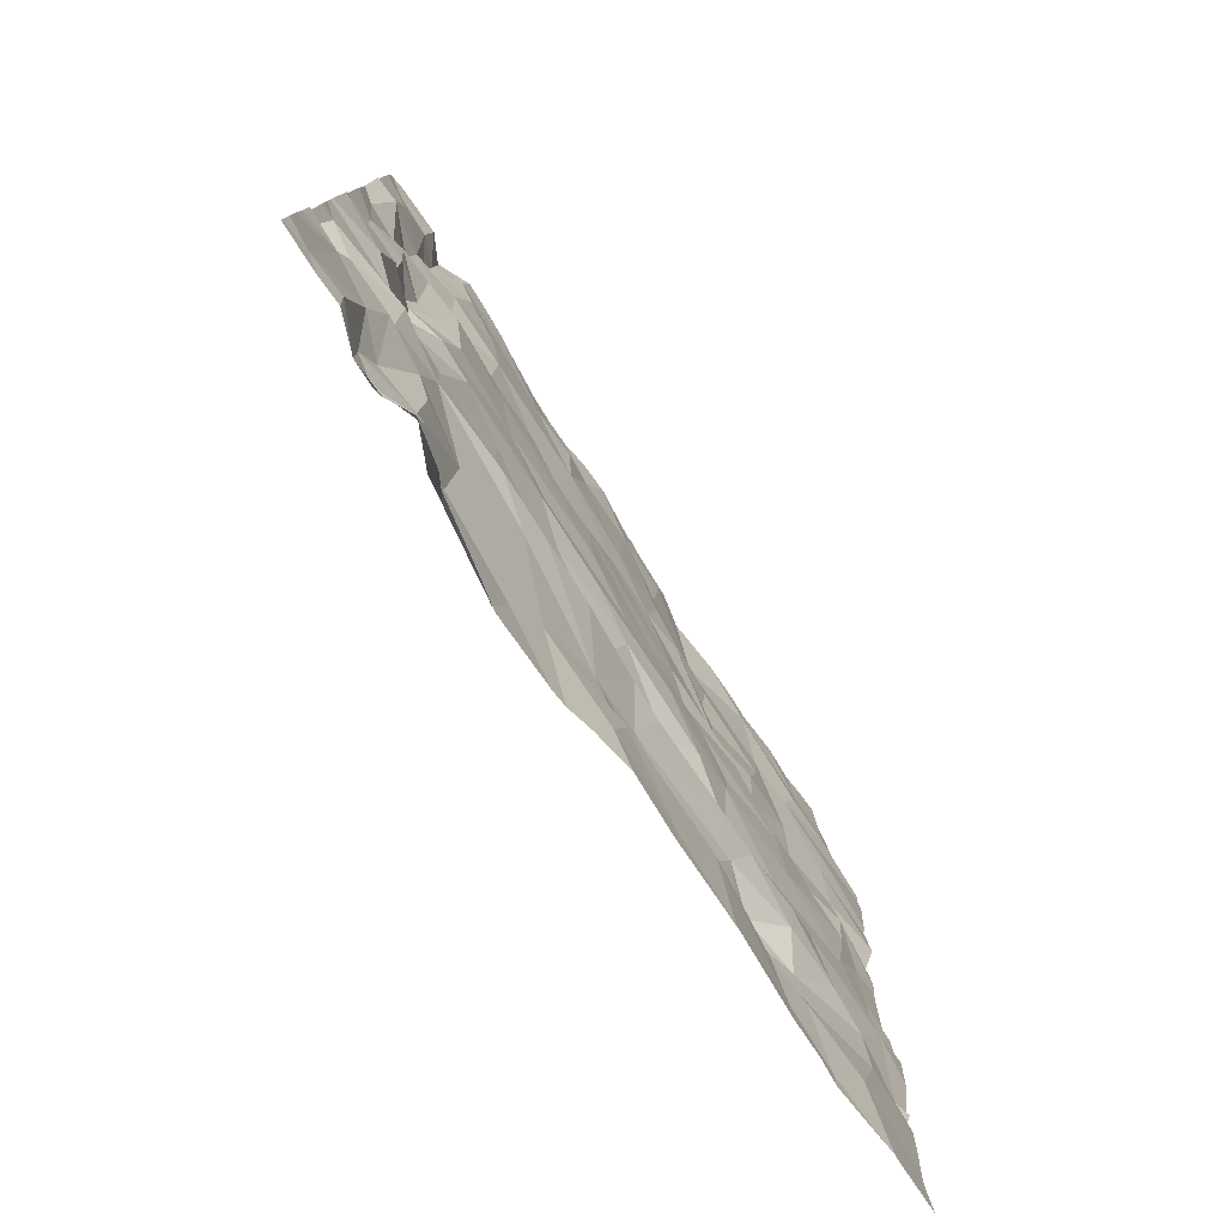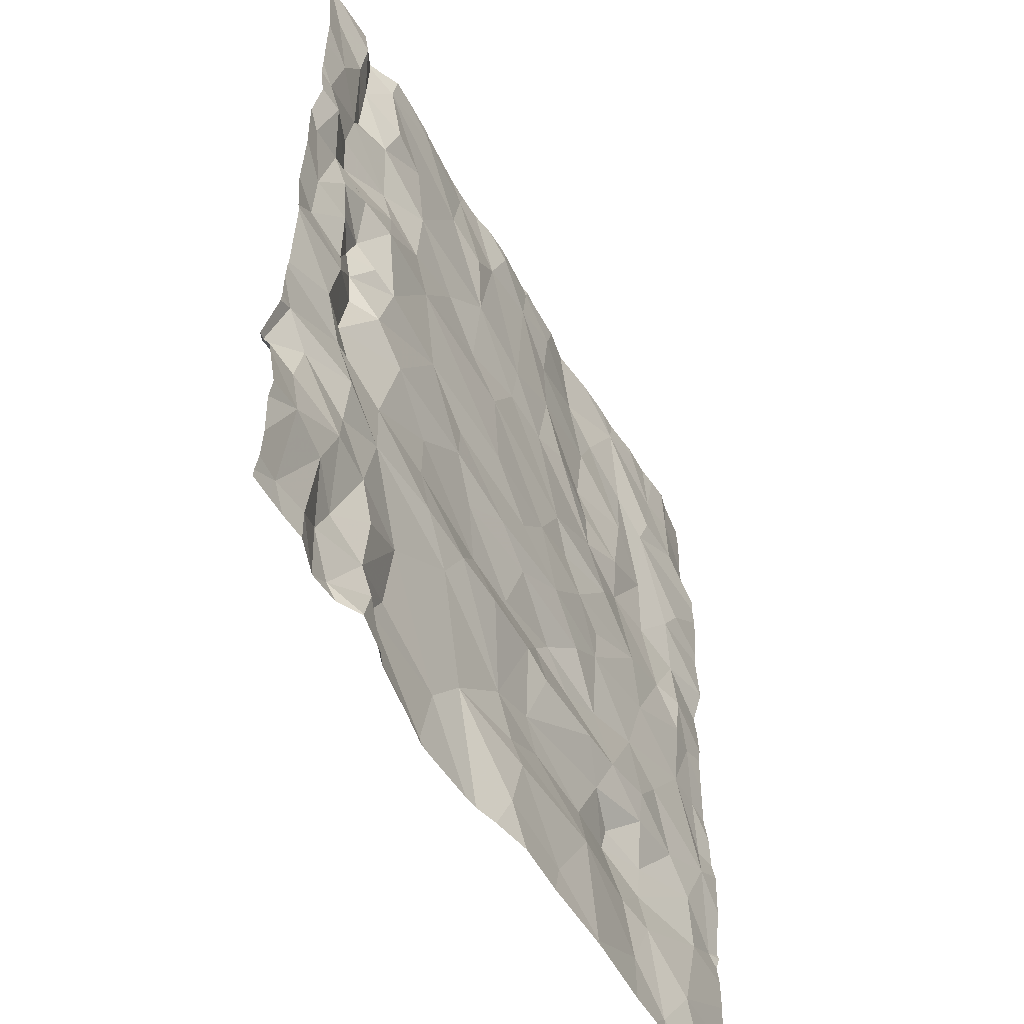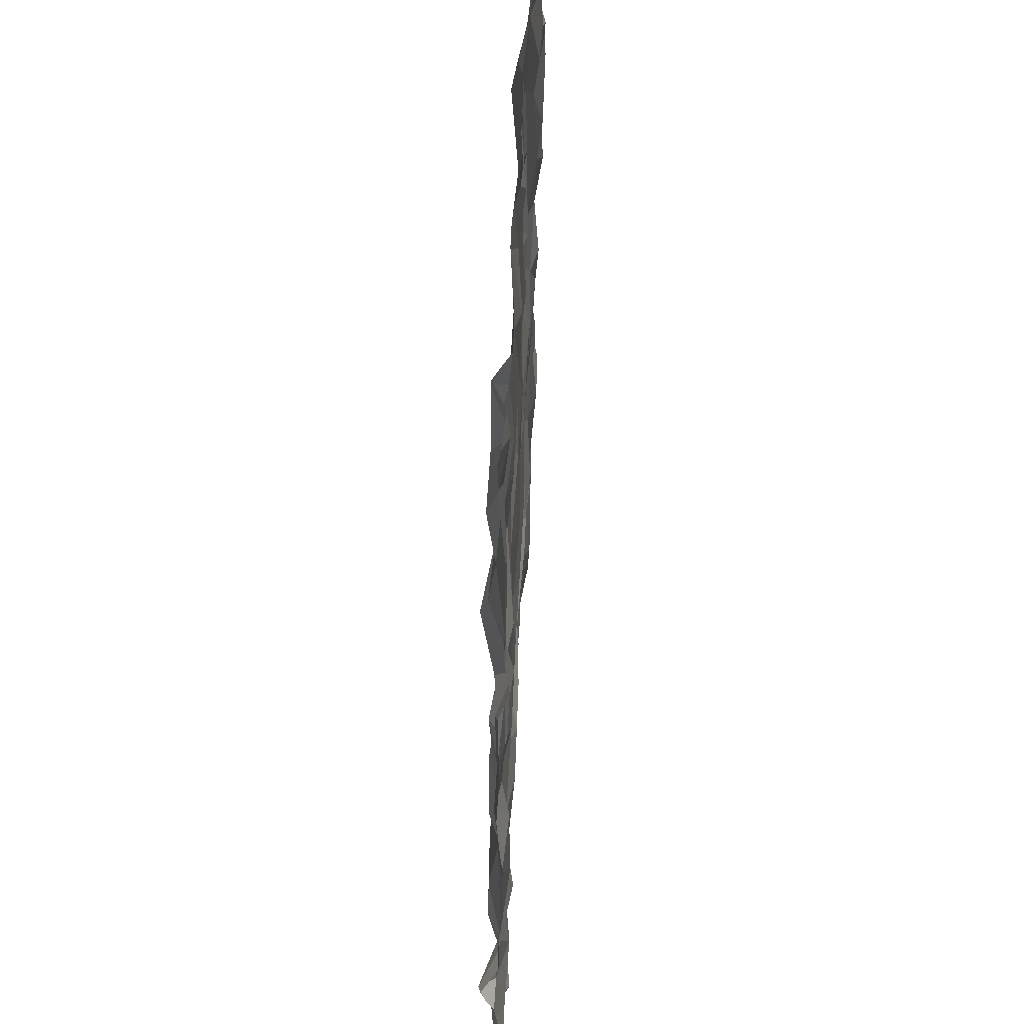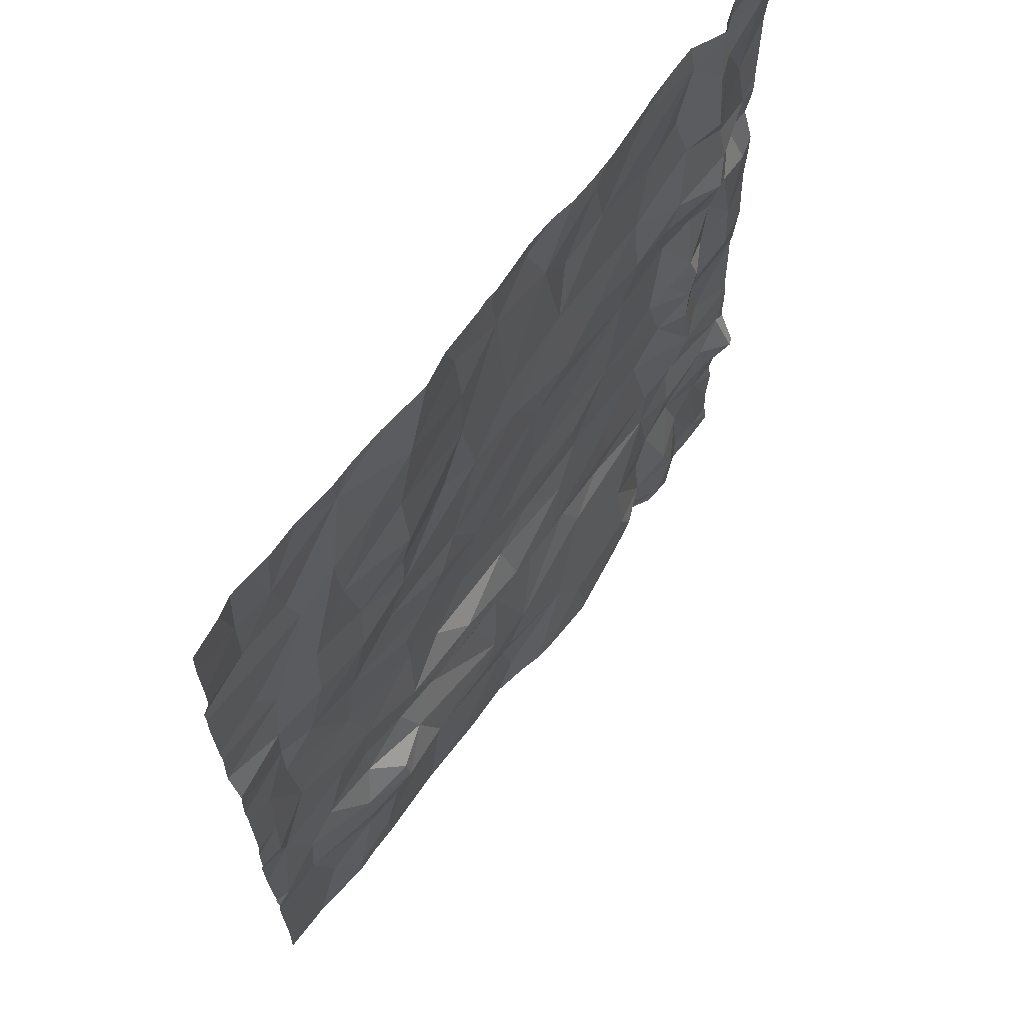
<metadata>
{"format":"obj","ext":"obj","renderer":"f3d","projection":"perspective","resolution":1024,"background":"white","views":[{"elev":-79.5,"azim":123.7,"up":"+Y"},{"elev":-54.7,"azim":120.2,"up":"+Y"},{"elev":45.3,"azim":93.5,"up":"+Y"},{"elev":66.0,"azim":-52.8,"up":"+Y"}]}
</metadata>
<code>
v 11.01 -58.68 -0.8347
v 11.12 -58.25 -0.7876
v 10.71 -58.35 -0.7601
v 12.06 -59.67 -0.8254
v 11.69 -59.44 -0.8486
v 11.39 -59.66 -0.8125
v 10.83 -60.69 -0.671
v 10.84 -60.82 -0.6443
v 11.08 -60.6 -0.7535
v 11.22 -56.66 -0.7374
v 11.73 -56.92 -0.8148
v 11.72 -56.55 -0.8414
v 12.12 -61.72 -0.7901
v 12.03 -61.36 -0.7978
v 11.59 -61.75 -0.7696
v 14.07 -56.76 -0.8122
v 13.78 -56.95 -0.9092
v 13.87 -57.29 -0.8703
v 14.54 -57.63 -0.9145
v 9.789 -59.98 -0.793
v 10.06 -59.56 -0.8029
v 9.801 -59.54 -0.7866
v 13.7 -61.94 -0.8769
v 12.66 -59.72 -0.8158
v 12.35 -59.53 -0.8565
v 10.16 -61.53 -0.8038
v 10.24 -58.8 -0.8021
v 10.35 -58.31 -0.7675
v 10.99 -60.35 -0.8227
v 11.37 -60.06 -0.7365
v 11.07 -59.91 -0.7469
v 13.3 -58.28 -0.8623
v 12.46 -58.34 -0.8531
v 12.41 -58.93 -0.8624
v 14.2 -57.68 -0.8029
v 13.77 -57.69 -0.8137
v 14.12 -57.87 -0.7535
v 12.52 -60.04 -0.7612
v 12.12 -59.97 -0.7447
v 11.73 -59.97 -0.7191
v 12.58 -61.23 -0.7266
v 12.78 -61.49 -0.6912
v 12.07 -59.22 -0.8411
v 11.82 -58.93 -0.8304
v 14.56 -60.29 -0.866
v 13.88 -56.5 -0.8898
v 13.51 -57.03 -0.887
v 14.51 -56.59 -0.8808
v 14.44 -57.17 -0.9158
v 14.25 -56.8 -0.8877
v 10.45 -56.36 -0.8375
v 14.19 -57.43 -0.8428
v 10.21 -56.7 -0.8311
v 10.3 -57.09 -0.8533
v 10.74 -56.48 -0.8171
v 10.98 -56.9 -0.7664
v 11.15 -57.24 -0.7797
v 12.51 -56.76 -0.8546
v 12.39 -56.45 -0.889
v 14.23 -56.51 -0.9184
v 14.47 -58.72 -0.8603
v 14.55 -58.19 -0.8582
v 14.32 -58.14 -0.8403
v 12 -60.32 -0.822
v 11.88 -60.77 -0.7412
v 12.21 -60.9 -0.7506
v 14.05 -56.35 -0.8156
v 11.75 -57.42 -0.8393
v 14.32 -59.83 -0.9191
v 12.43 -60.39 -0.8585
v 10.62 -57.1 -0.7889
v 10.37 -57.3 -0.8215
v 9.958 -56.69 -0.8435
v 9.96 -57.8 -0.8605
v 13.35 -61.86 -0.7539
v 13.44 -61.53 -0.7238
v 12.87 -61.91 -0.6851
v 14.03 -61.56 -0.777
v 13.89 -61.85 -0.7796
v 13.96 -59.26 -0.7801
v 14.01 -59.06 -0.7983
v 13.78 -59.28 -0.8724
v 11.12 -57.94 -0.7779
v 10.78 -58.07 -0.8133
v 11.74 -60.94 -0.7197
v 11.22 -60.92 -0.7041
v 11.31 -61.28 -0.7933
v 10.65 -59.78 -0.7745
v 10.64 -60.27 -0.8309
v 11.6 -59.83 -0.73
v 13.69 -60.1 -0.858
v 13.69 -60.46 -0.8635
v 14.14 -60.05 -0.877
v 9.823 -59.05 -0.7934
v 10.38 -57.86 -0.7867
v 10.02 -58.4 -0.813
v 10.02 -58.79 -0.8462
v 14.02 -60.64 -0.8693
v 14.04 -60.35 -0.9205
v 13.99 -58.66 -0.8133
v 13.86 -58.82 -0.8713
v 14.04 -58.83 -0.7854
v 14.49 -61.79 -0.8725
v 14.42 -61.09 -0.8905
v 13.94 -59.9 -0.8047
v 13.55 -59.5 -0.8815
v 12.83 -59.18 -0.8413
v 12.88 -59.48 -0.8655
v 13.79 -58.31 -0.9081
v 13.71 -57.94 -0.8435
v 13.42 -57.95 -0.8521
v 13.33 -61.33 -0.7202
v 13.2 -60.08 -0.8312
v 13.23 -59.8 -0.8542
v 13 -57.82 -0.8379
v 12.68 -57.51 -0.8721
v 12.68 -58.07 -0.8223
v 10.24 -60.42 -0.7982
v 10.4 -59.98 -0.8006
v 12.03 -56.37 -0.8455
v 10.36 -61.83 -0.7468
v 14.04 -58.29 -0.8858
v 11.12 -59.46 -0.805
v 11.09 -59.18 -0.8016
v 10.63 -58.95 -0.8209
v 11.29 -60.38 -0.8291
v 11.78 -60.39 -0.8202
v 13.68 -61.15 -0.8601
v 13.93 -61.33 -0.7838
v 13.78 -60.89 -0.8617
v 14.26 -61.78 -0.8838
v 9.65 -58.31 -0.8494
v 10.65 -61.58 -0.7266
v 10.77 -61.24 -0.7305
v 10.51 -61.27 -0.7538
v 11.62 -58.58 -0.8326
v 11.85 -57.95 -0.8314
v 12.2 -57.93 -0.8339
v 12.17 -57.62 -0.857
v 9.731 -60.81 -0.7758
v 9.851 -60.23 -0.8307
v 10.66 -57.52 -0.7992
v 10.62 -60.48 -0.7982
v 10.5 -60.74 -0.7135
v 11.18 -61.93 -0.7782
v 12.07 -61.17 -0.756
v 10.03 -60.6 -0.8022
v 10.52 -60.98 -0.7053
v 11.15 -57.65 -0.7393
v 12.8 -60.42 -0.8686
v 9.965 -57.07 -0.8547
v 9.997 -60.99 -0.8013
v 11.57 -57.84 -0.8485
v 13.41 -56.4 -0.8854
v 13.68 -61.49 -0.8266
v 13.62 -61.69 -0.8555
v 13.34 -60.93 -0.7811
v 14.23 -59.42 -0.9111
v 14.47 -59.08 -0.8429
v 14.19 -59.18 -0.8667
v 14.07 -60.89 -0.9004
v 13.18 -58.92 -0.8597
v 14.07 -57.19 -0.787
v 14.48 -57.9 -0.9523
v 13.43 -57.54 -0.8862
v 12.08 -56.67 -0.8491
v 12.74 -57.02 -0.8895
v 12.93 -56.44 -0.8422
v 13.04 -56.88 -0.865
v 10.09 -57.99 -0.8342
v 10.02 -59.04 -0.8257
v 14.43 -60.75 -0.8437
v 14.37 -60.46 -0.848
v 14.6 -60.59 -0.7518
v 14.26 -58.42 -0.8881
v 13.67 -58.87 -0.8854
v 13.18 -60.44 -0.8798
v 14.04 -59.68 -0.7824
v 14.22 -58.78 -0.8896
v 14.16 -61.17 -0.8634
v 12.91 -60.63 -0.8189
v 11.34 -59.08 -0.8262
v 11.47 -58.8 -0.8021
v 10.53 -59.34 -0.8064
v 10.49 -61.95 -0.7564
v 14.03 -61.95 -0.7953
v 11.97 -61.95 -0.7866
v 14.02 -61.95 -0.7943
v 11.18 -61.95 -0.7765
v 14.23 -61.95 -0.8712
v 12.44 -61.95 -0.699
v 10.35 -61.95 -0.7458
v 12.79 -61.95 -0.6876
v 9.958 -61.95 -0.7858
v 14.39 -61.95 -0.8644
v 11.17 -61.95 -0.7778
v 11.64 -61.95 -0.7738
v 13.84 -61.95 -0.8042
v 14.05 -61.95 -0.801
v 12.89 -61.95 -0.6941
v 12.21 -61.95 -0.7446
v 13.39 -61.95 -0.7881
v 12.85 -61.95 -0.6872
v 13.67 -61.95 -0.8706
v 9.911 -61.95 -0.7831
v 13.05 -61.95 -0.7274
v 10.04 -61.95 -0.7757
v 12.87 -61.95 -0.6905
v 13.46 -61.95 -0.8246
v 11.21 -61.95 -0.7784
v 11.14 -61.95 -0.7778
v 12.35 -61.95 -0.708
v 13.7 -61.95 -0.8757
v 10.7 -61.95 -0.7561
v 14.63 -56.31 -0.8829
v 11.93 -56.31 -0.84
v 10.25 -56.31 -0.8282
v 12.01 -56.31 -0.8492
v 13.96 -56.31 -0.8603
v 13.71 -56.31 -0.9027
v 12.06 -56.31 -0.8418
v 14.06 -56.31 -0.817
v 13.85 -56.31 -0.9069
v 12.98 -56.31 -0.844
v 12.88 -56.31 -0.8415
v 11.43 -56.31 -0.7885
v 10.47 -56.31 -0.8373
v 12.72 -56.31 -0.8447
v 14.54 -56.31 -0.8943
v 12.57 -56.31 -0.8686
v 10.72 -56.31 -0.8179
v 14.25 -56.31 -0.9018
v 13.41 -56.31 -0.8799
v 9.985 -56.31 -0.8467
v 11.63 -56.31 -0.83
v 10.42 -56.31 -0.8357
v 10.12 -56.31 -0.8401
v 9.867 -56.31 -0.8148
v 11.1 -56.31 -0.8183
v 10.88 -56.31 -0.8233
v 14.21 -56.31 -0.8833
v 12.39 -56.31 -0.8714
v 13.46 -56.31 -0.8883
v 13.06 -56.31 -0.8463
v 10.55 -56.31 -0.8303
v 9.635 -56.97 -0.7858
v 9.635 -57.87 -0.8431
v 9.635 -61.18 -0.7865
v 9.635 -59.74 -0.8051
v 9.635 -60.85 -0.776
v 9.635 -58.31 -0.8481
v 9.635 -58.32 -0.8452
v 9.635 -61.49 -0.7738
v 9.635 -59.56 -0.7826
v 9.635 -58.96 -0.7908
v 9.635 -59.28 -0.7861
v 9.635 -56.31 -0.7814
v 9.635 -57.35 -0.8522
v 9.635 -56.37 -0.7838
v 9.635 -58.71 -0.7972
v 9.635 -57.5 -0.8594
v 9.635 -61.95 -0.7848
v 9.635 -58.87 -0.8027
v 9.635 -60.98 -0.7878
v 9.635 -61.61 -0.7719
v 9.635 -60.4 -0.8207
v 9.635 -60.74 -0.7857
v 9.635 -58.28 -0.8483
v 9.635 -58.53 -0.7826
v 9.635 -56.81 -0.7818
v 9.635 -56.53 -0.7907
v 9.635 -60.78 -0.797
v 9.635 -59.98 -0.8078
v 9.635 -60.09 -0.8278
v 9.635 -57.26 -0.8575
v 9.635 -57.94 -0.8324
v 14.65 -60.34 -0.8716
v 14.65 -61.95 -0.8691
v 14.65 -61.8 -0.8908
v 14.65 -57.89 -0.9425
v 14.65 -58.52 -0.8854
v 14.65 -61.9 -0.8712
v 14.65 -60.1 -0.8752
v 14.65 -60.29 -0.8763
v 14.65 -60.76 -0.8457
v 14.65 -60.67 -0.7979
v 14.65 -58.96 -0.8675
v 14.65 -56.33 -0.8849
v 14.65 -61.28 -0.8863
v 14.65 -61.59 -0.8983
v 14.65 -57.71 -0.9184
v 14.65 -59.99 -0.8807
v 14.65 -57.6 -0.9097
v 14.65 -60.58 -0.7678
v 14.65 -56.61 -0.896
v 14.65 -56.93 -0.9189
v 14.65 -57.19 -0.9158
v 14.65 -59.32 -0.8914
v 14.65 -56.31 -0.8843
v 14.65 -59.36 -0.9001
v 14.65 -60.82 -0.8533
v 14.65 -57.49 -0.9149
v 14.65 -58.1 -0.878
v 14.65 -59.39 -0.9009
v 14.65 -61.16 -0.9073
v 14.65 -58.26 -0.8779
v 14.65 -59.96 -0.8869
v 14.65 -58.76 -0.877
g obj_0
f 26 253 205
f 26 194 121
f 135 26 121
f 152 26 135
f 205 194 26
f 253 26 248
f 248 26 152
f 253 265 205
f 194 207 121
f 121 207 192
f 121 133 135
f 133 121 185
f 185 121 192
f 135 148 152
f 133 134 135
f 135 134 148
f 140 250 152
f 147 140 152
f 152 148 147
f 248 152 264
f 250 264 152
f 145 133 214
f 87 134 133
f 87 133 145
f 185 214 133
f 8 148 134
f 144 147 148
f 148 8 144
f 134 87 86
f 86 8 134
f 140 141 266
f 147 141 140
f 272 140 267
f 250 140 272
f 266 267 140
f 118 141 147
f 144 118 147
f 15 87 145
f 145 210 15
f 196 145 211
f 214 211 145
f 189 145 196
f 210 145 189
f 85 86 87
f 87 15 14
f 87 146 85
f 14 146 87
f 8 7 144
f 8 86 9
f 7 8 9
f 144 143 118
f 143 144 7
f 86 85 65
f 9 86 65
f 20 273 141
f 21 20 141
f 21 141 119
f 118 119 141
f 266 141 274
f 273 274 141
f 118 89 119
f 89 118 143
f 13 15 197
f 13 14 15
f 210 197 15
f 66 85 146
f 85 66 65
f 14 41 146
f 41 14 13
f 146 41 66
f 143 7 9
f 9 29 143
f 9 65 126
f 29 9 126
f 143 29 89
f 64 65 66
f 126 65 127
f 127 65 64
f 20 22 249
f 20 21 22
f 249 273 20
f 94 22 21
f 119 88 21
f 171 94 21
f 184 21 88
f 171 21 184
f 88 119 89
f 88 89 29
f 13 201 41
f 197 187 13
f 201 13 187
f 41 181 66
f 64 66 70
f 66 181 150
f 66 150 70
f 41 212 42
f 181 41 157
f 41 42 157
f 201 212 41
f 29 31 88
f 29 30 31
f 126 30 29
f 30 126 127
f 127 64 40
f 38 64 70
f 38 40 64
f 30 127 40
f 22 254 249
f 22 94 256
f 256 254 22
f 171 97 94
f 256 94 255
f 255 94 97
f 123 184 88
f 88 31 123
f 27 97 171
f 184 27 171
f 27 184 125
f 123 125 184
f 181 177 150
f 92 181 157
f 177 181 92
f 38 70 150
f 177 113 150
f 150 113 38
f 212 191 42
f 76 42 77
f 112 42 76
f 112 157 42
f 193 77 42
f 193 42 191
f 130 92 157
f 155 157 112
f 130 157 128
f 155 128 157
f 6 123 31
f 90 6 31
f 31 30 90
f 40 90 30
f 90 40 39
f 38 39 40
f 39 38 24
f 114 24 38
f 38 113 114
f 97 260 263
f 96 97 27
f 260 97 96
f 255 97 263
f 123 124 125
f 6 5 123
f 124 123 182
f 5 182 123
f 28 96 27
f 27 3 28
f 27 125 3
f 3 125 1
f 182 1 125
f 125 124 182
f 91 177 92
f 177 91 113
f 130 98 92
f 91 92 93
f 92 98 99
f 99 93 92
f 113 91 114
f 75 76 77
f 76 75 156
f 155 112 76
f 156 155 76
f 77 200 206
f 75 77 206
f 203 77 193
f 208 77 203
f 200 77 208
f 161 98 130
f 128 129 130
f 129 161 130
f 79 155 156
f 128 155 129
f 79 78 155
f 129 155 78
f 6 90 4
f 4 5 6
f 90 39 4
f 4 39 24
f 4 24 25
f 108 25 24
f 24 114 108
f 106 108 114
f 114 91 106
f 170 132 96
f 28 170 96
f 269 96 132
f 260 96 269
f 44 182 5
f 5 4 25
f 5 43 44
f 43 5 25
f 182 183 1
f 44 183 182
f 1 2 3
f 2 1 136
f 136 1 183
f 91 93 105
f 105 106 91
f 173 99 98
f 173 98 161
f 99 45 93
f 69 105 93
f 292 93 45
f 307 69 93
f 307 93 292
f 173 45 99
f 75 202 156
f 206 202 75
f 23 79 156
f 202 209 156
f 204 23 156
f 204 156 209
f 161 172 173
f 161 129 180
f 172 161 104
f 104 161 180
f 129 78 180
f 79 198 188
f 198 79 23
f 186 78 79
f 186 79 188
f 131 78 186
f 180 78 131
f 25 107 43
f 107 25 108
f 108 162 107
f 162 108 106
f 106 82 162
f 178 82 106
f 106 105 178
f 132 170 276
f 252 132 251
f 269 132 252
f 251 132 268
f 276 268 132
f 136 183 44
f 44 33 136
f 44 43 34
f 33 44 34
f 43 107 34
f 2 136 137
f 137 136 138
f 136 33 138
f 105 69 178
f 45 173 174
f 173 172 174
f 45 174 294
f 292 45 283
f 283 45 284
f 294 277 45
f 284 45 277
f 69 307 304
f 178 69 158
f 158 69 304
f 213 23 204
f 198 23 213
f 285 172 104
f 286 174 172
f 286 172 285
f 104 180 103
f 180 131 103
f 103 279 104
f 104 289 305
f 285 104 301
f 301 104 305
f 279 290 104
f 289 104 290
f 103 131 190
f 190 131 199
f 186 199 131
f 162 34 107
f 34 162 32
f 32 162 176
f 82 176 162
f 176 82 81
f 80 82 178
f 80 81 82
f 158 80 178
f 32 33 34
f 174 286 294
f 81 80 158
f 160 81 158
f 158 300 159
f 158 159 160
f 304 300 158
f 103 282 279
f 190 195 103
f 282 103 195
f 176 109 32
f 109 176 100
f 176 81 101
f 100 176 101
f 81 102 101
f 160 102 81
f 102 160 179
f 179 160 159
f 300 298 159
f 159 61 179
f 61 159 287
f 287 159 298
f 282 195 278
f 109 100 122
f 175 122 100
f 100 101 102
f 175 100 179
f 102 179 100
f 61 175 179
f 61 63 175
f 61 62 63
f 61 308 281
f 287 308 61
f 306 62 61
f 306 61 281
f 122 175 63
f 303 62 306
f 73 238 259
f 151 73 270
f 151 53 73
f 238 73 234
f 234 73 53
f 259 271 73
f 270 73 271
f 238 257 259
f 151 275 72
f 53 151 54
f 54 151 72
f 270 246 151
f 275 151 246
f 54 55 53
f 51 53 55
f 234 53 237
f 237 53 217
f 217 53 51
f 275 258 72
f 72 258 74
f 71 54 72
f 74 170 72
f 95 71 72
f 72 170 95
f 55 54 71
f 51 55 231
f 71 56 55
f 10 55 56
f 55 239 240
f 55 10 226
f 231 55 240
f 226 239 55
f 217 51 236
f 236 51 227
f 227 51 245
f 231 245 51
f 258 261 74
f 74 261 247
f 276 170 74
f 276 74 247
f 95 142 71
f 71 142 56
f 95 170 28
f 95 84 142
f 3 95 28
f 3 84 95
f 142 57 56
f 56 57 10
f 10 12 235
f 11 10 57
f 10 11 12
f 235 226 10
f 149 142 84
f 142 149 57
f 84 3 2
f 84 83 149
f 2 83 84
f 68 57 149
f 57 68 11
f 12 166 120
f 11 166 12
f 235 12 120
f 11 68 166
f 149 83 153
f 149 153 68
f 2 153 83
f 2 137 153
f 137 68 153
f 166 68 139
f 139 68 137
f 166 59 120
f 59 166 58
f 139 58 166
f 59 242 120
f 216 120 218
f 218 120 221
f 235 120 216
f 242 221 120
f 138 139 137
f 139 116 58
f 116 139 138
f 58 228 59
f 242 59 230
f 228 230 59
f 58 168 225
f 167 168 58
f 58 116 167
f 225 228 58
f 116 138 117
f 33 117 138
f 116 169 167
f 115 116 117
f 165 169 116
f 116 115 165
f 168 244 224
f 169 168 167
f 168 154 233
f 169 154 168
f 225 168 224
f 233 244 168
f 33 32 117
f 32 115 117
f 169 46 154
f 169 165 47
f 47 46 169
f 115 32 111
f 111 165 115
f 165 18 47
f 111 36 165
f 36 18 165
f 154 243 233
f 46 223 154
f 243 154 220
f 223 220 154
f 109 111 32
f 46 47 17
f 46 67 219
f 17 16 46
f 46 16 67
f 219 223 46
f 47 18 17
f 109 110 111
f 111 110 36
f 36 52 18
f 16 17 18
f 52 163 18
f 16 18 163
f 37 36 110
f 36 35 52
f 35 36 37
f 110 109 122
f 60 232 67
f 67 16 60
f 219 67 222
f 222 67 241
f 232 241 67
f 60 16 50
f 50 16 163
f 37 110 122
f 19 52 35
f 50 163 52
f 52 19 49
f 50 52 49
f 63 37 122
f 164 35 37
f 37 63 164
f 19 35 164
f 48 215 60
f 50 48 60
f 232 60 229
f 215 229 60
f 49 48 50
f 19 302 49
f 19 293 302
f 19 291 293
f 291 19 164
f 49 297 296
f 295 48 49
f 295 49 296
f 302 297 49
f 164 63 62
f 291 164 280
f 280 164 62
f 215 48 295
f 280 62 303
f 215 288 299
f 295 288 215
f 205 265 262

</code>
